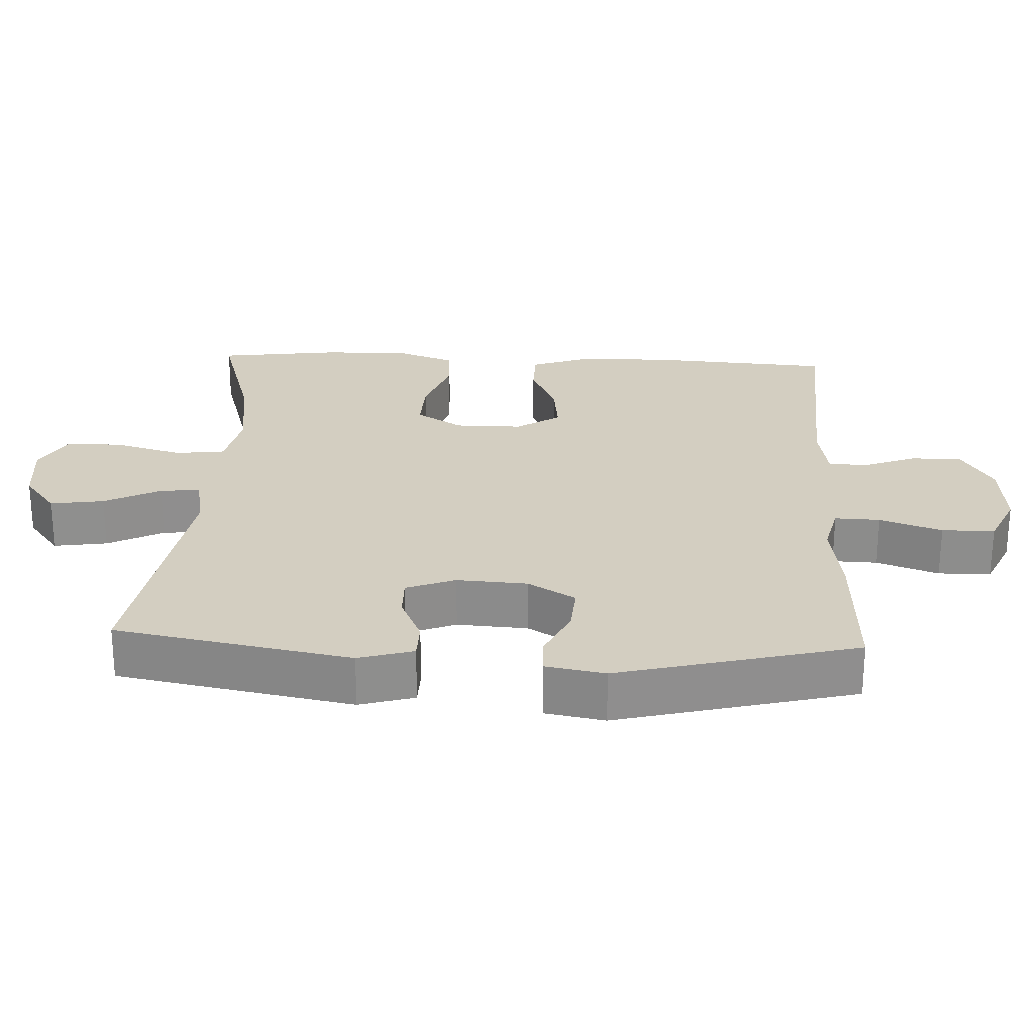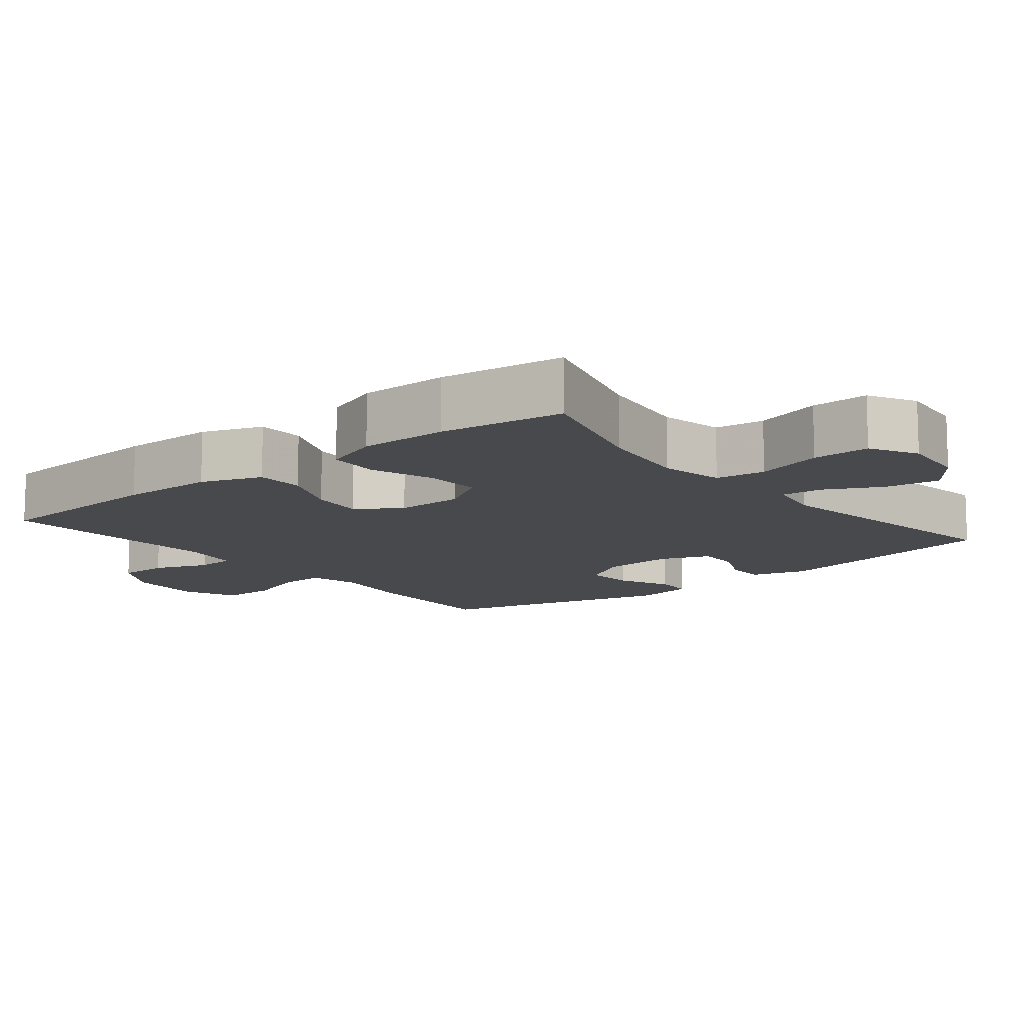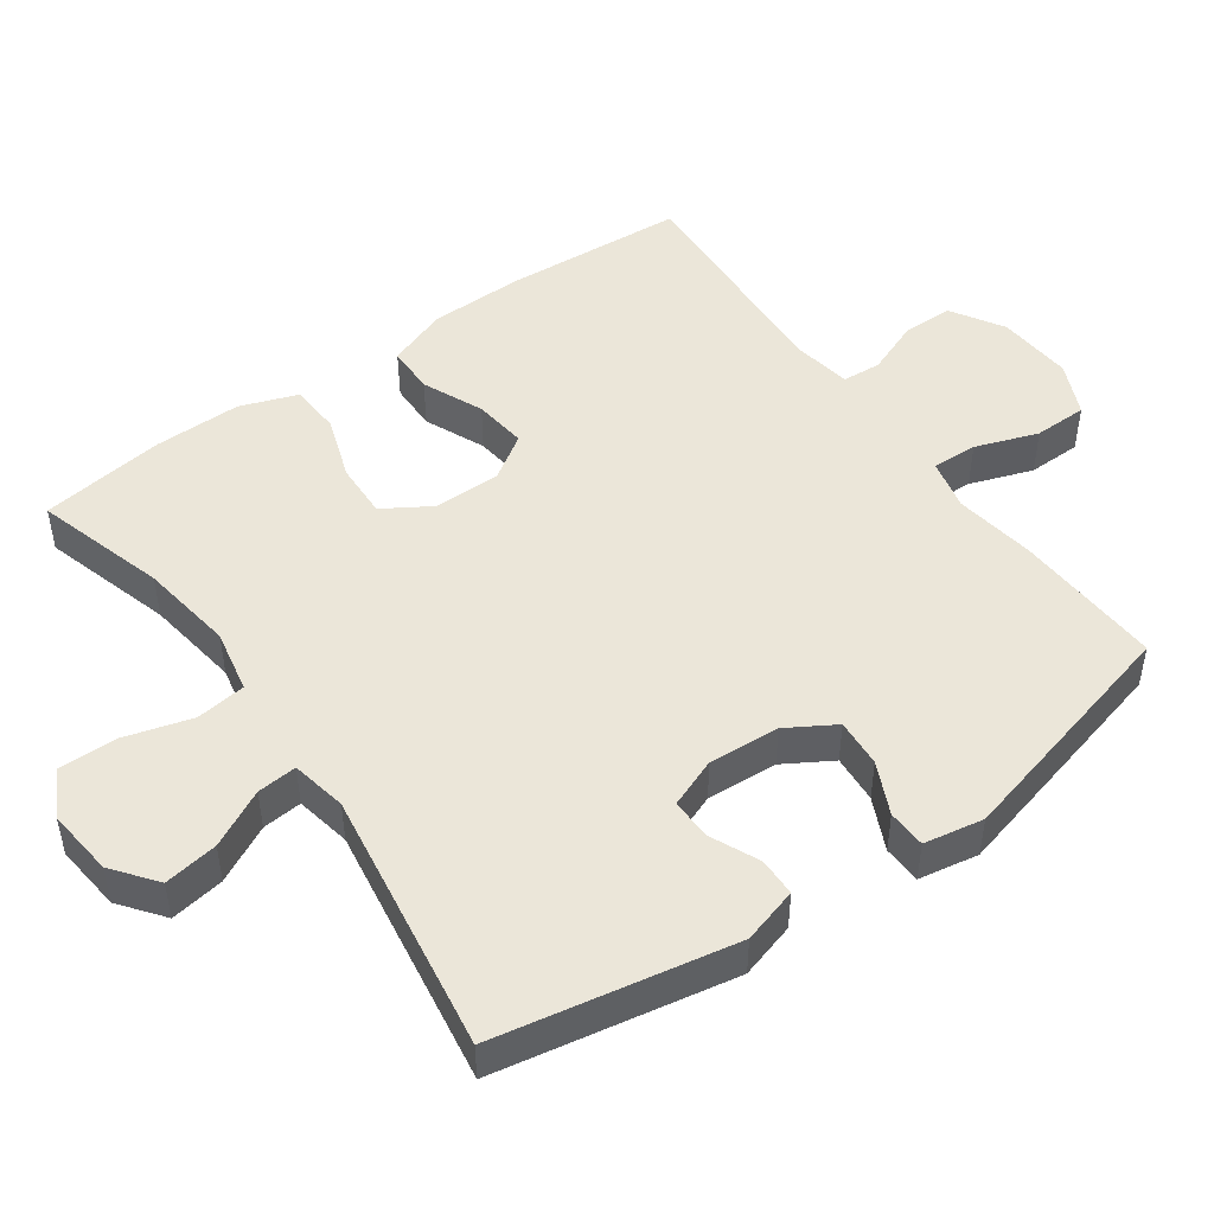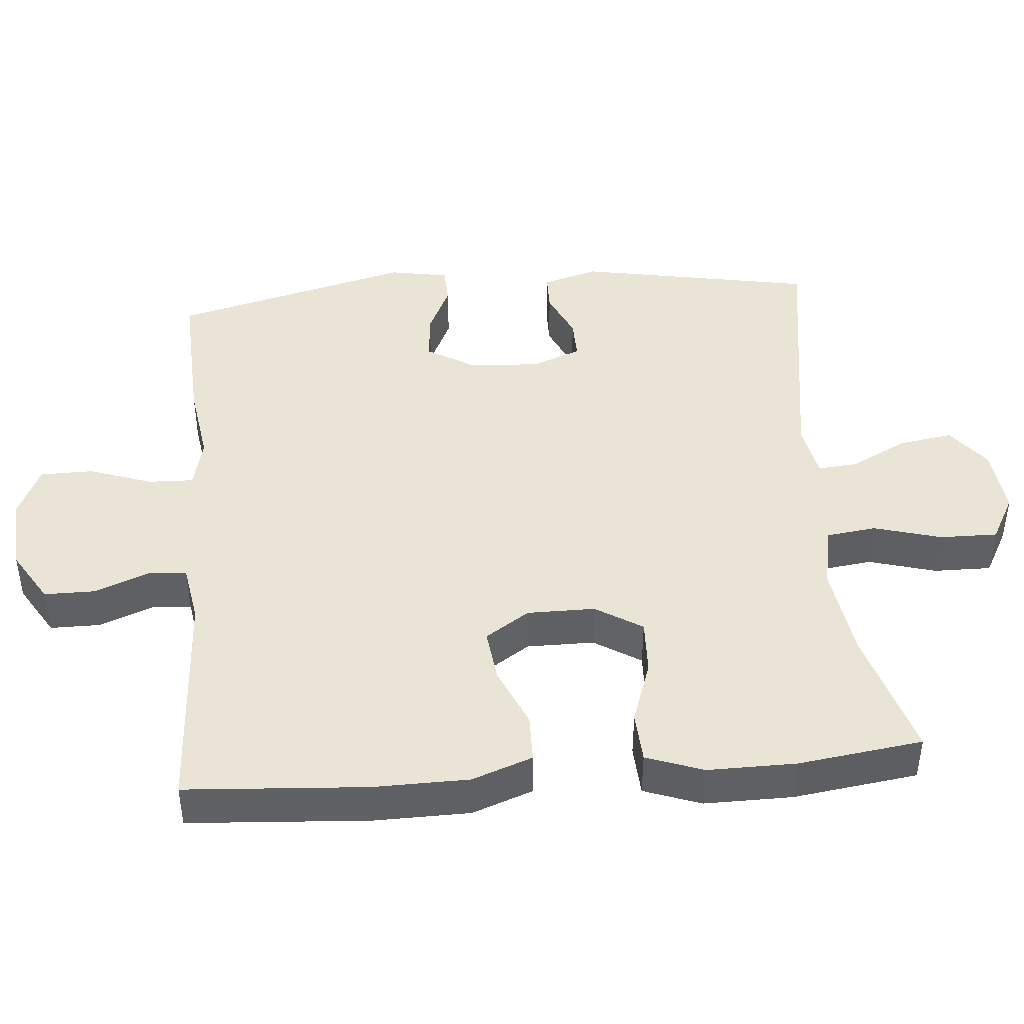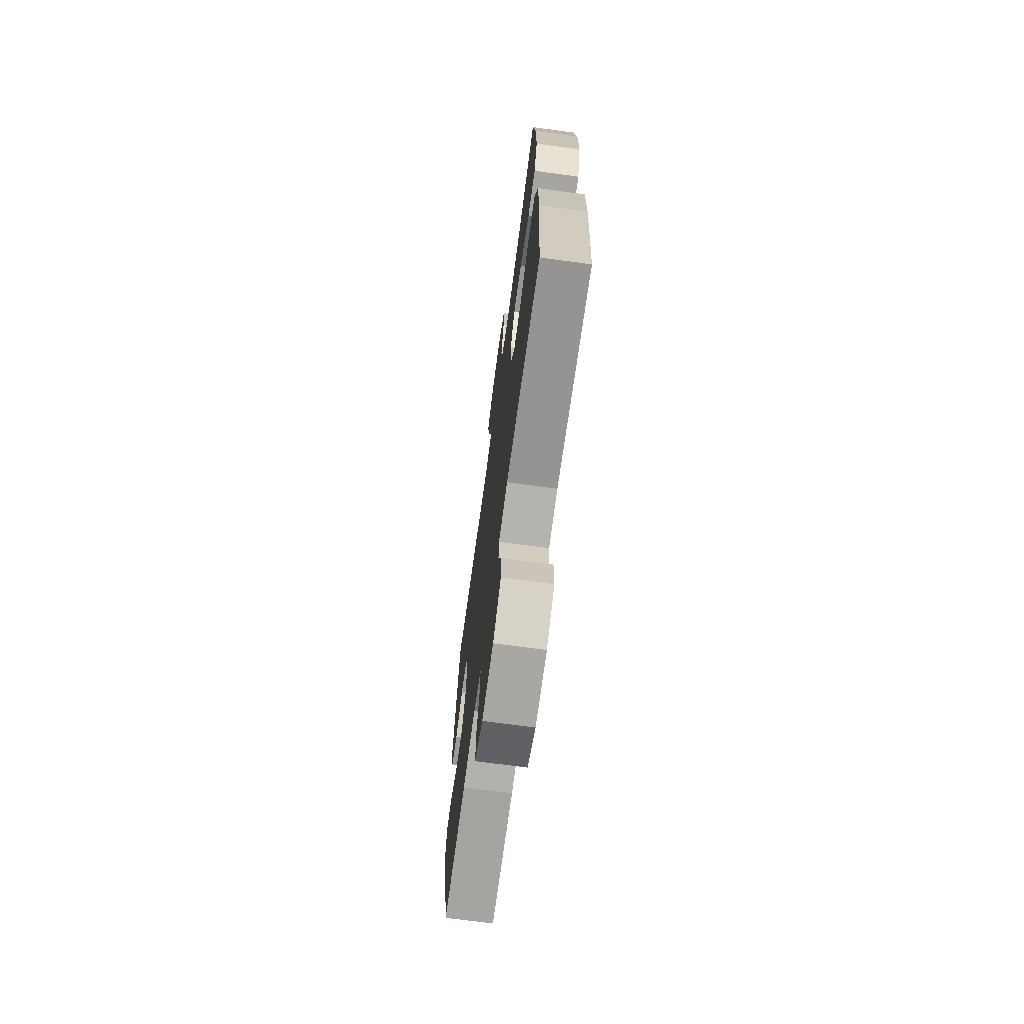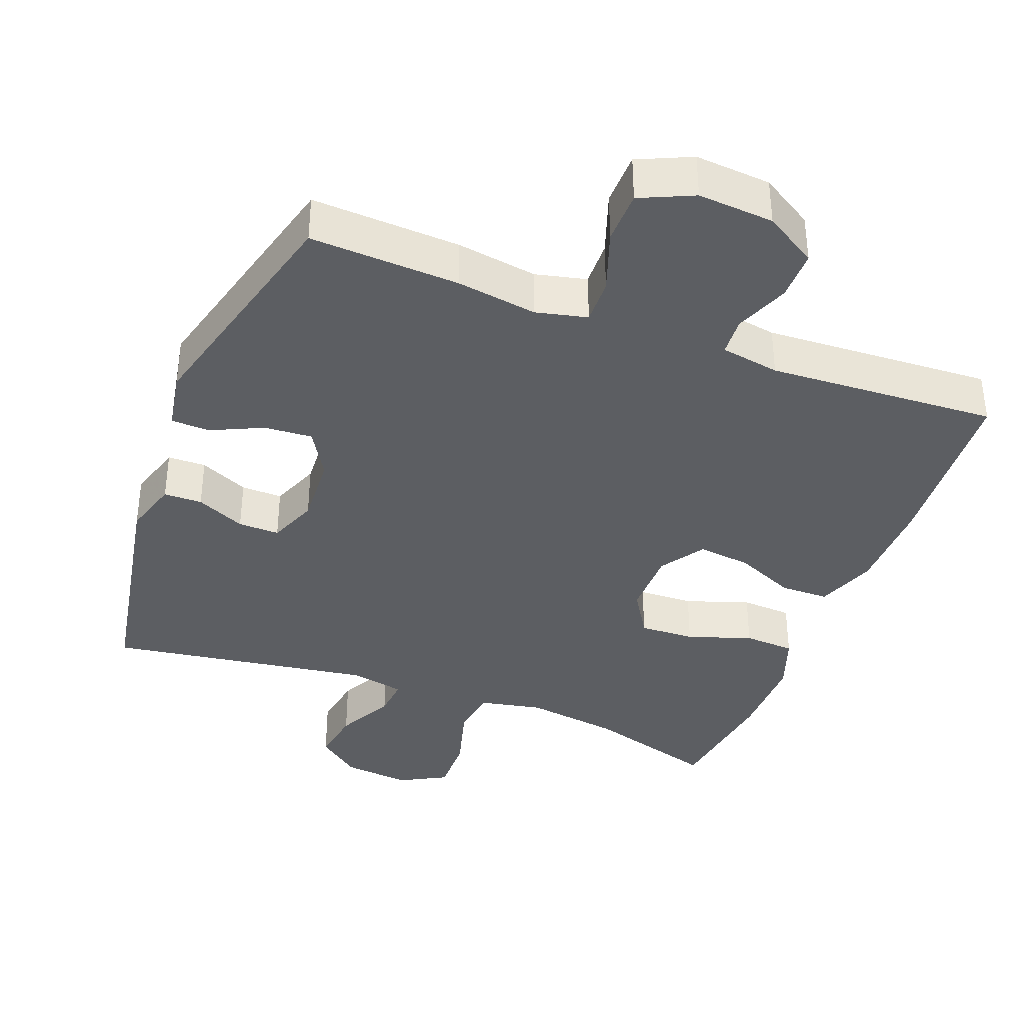
<metadata>
{"format":"obj","ext":"obj","renderer":"f3d","projection":"perspective","resolution":1024,"background":"white","views":[{"elev":25.2,"azim":92.8,"up":"+Y"},{"elev":-12.0,"azim":-50.9,"up":"+Y"},{"elev":48.2,"azim":54.6,"up":"+Y"},{"elev":43.6,"azim":-94.8,"up":"+Y"},{"elev":-70.4,"azim":-97.7,"up":"+Z"},{"elev":-37.7,"azim":159.0,"up":"+Y"}]}
</metadata>
<code>
v 0.5 0.07 0.5
v 0.562 0.07 0.167
v 0.539 0.07 0.089
v 0.485 0.07 0.088
v 0.416 0.07 0.119
v 0.358 0.07 0.12
v 0.331 0.07 0.051
v 0.337 0.07 -0.049
v 0.377 0.07 -0.116
v 0.445 0.07 -0.111
v 0.518 0.07 -0.077
v 0.572 0.07 -0.079
v 0.587 0.07 -0.163
v 0.5 0.07 -0.5
v 0.29 0.07 -0.49
v 0.176 0.07 -0.473
v 0.104 0.07 -0.49
v 0.106 0.07 -0.554
v 0.137 0.07 -0.642
v 0.136 0.07 -0.717
v 0.061 0.07 -0.751
v -0.046 0.07 -0.743
v -0.12 0.07 -0.698
v -0.12 0.07 -0.627
v -0.09 0.07 -0.55
v -0.094 0.07 -0.496
v -0.177 0.07 -0.482
v -0.5 0.07 -0.5
v -0.517 0.07 -0.245
v -0.515 0.07 -0.112
v -0.484 0.07 -0.027
v -0.416 0.07 -0.026
v -0.331 0.07 -0.063
v -0.256 0.07 -0.072
v -0.215 0.07 -0.01
v -0.215 0.07 0.085
v -0.256 0.07 0.151
v -0.334 0.07 0.148
v -0.424 0.07 0.117
v -0.496 0.07 0.121
v -0.525 0.07 0.201
v -0.524 0.07 0.325
v -0.5 0.07 0.5
v -0.316 0.07 0.446
v -0.183 0.07 0.427
v -0.094 0.07 0.445
v -0.085 0.07 0.515
v -0.112 0.07 0.61
v -0.113 0.07 0.691
v -0.047 0.07 0.727
v 0.048 0.07 0.717
v 0.109 0.07 0.67
v 0.097 0.07 0.594
v 0.056 0.07 0.514
v 0.051 0.07 0.458
v 0.129 0.07 0.443
v 0.5 0 0.5
v 0.562 0 0.167
v 0.539 0 0.089
v 0.485 0 0.088
v 0.416 0 0.119
v 0.358 0 0.12
v 0.331 0 0.051
v 0.337 0 -0.049
v 0.377 0 -0.116
v 0.445 0 -0.111
v 0.518 0 -0.077
v 0.572 0 -0.079
v 0.587 0 -0.163
v 0.5 0 -0.5
v 0.29 0 -0.49
v 0.176 0 -0.473
v 0.104 0 -0.49
v 0.106 0 -0.554
v 0.137 0 -0.642
v 0.136 0 -0.717
v 0.061 0 -0.751
v -0.046 0 -0.743
v -0.12 0 -0.698
v -0.12 0 -0.627
v -0.09 0 -0.55
v -0.094 0 -0.496
v -0.177 0 -0.482
v -0.5 0 -0.5
v -0.517 0 -0.245
v -0.515 0 -0.112
v -0.484 0 -0.027
v -0.416 0 -0.026
v -0.331 0 -0.063
v -0.256 0 -0.072
v -0.215 0 -0.01
v -0.215 0 0.085
v -0.256 0 0.151
v -0.334 0 0.148
v -0.424 0 0.117
v -0.496 0 0.121
v -0.525 0 0.201
v -0.524 0 0.325
v -0.5 0 0.5
v -0.316 0 0.446
v -0.183 0 0.427
v -0.094 0 0.445
v -0.085 0 0.515
v -0.112 0 0.61
v -0.113 0 0.691
v -0.047 0 0.727
v 0.048 0 0.717
v 0.109 0 0.67
v 0.097 0 0.594
v 0.056 0 0.514
v 0.051 0 0.458
v 0.129 0 0.443
f 51 52 53 54
f 51 54 55
f 50 51 55
f 47 48 49 50
f 46 47 50 55
f 45 46 55 56
f 41 42 43 44
f 41 44 45
f 38 39 40 41
f 37 38 41 45
f 36 37 45 56
f 30 31 32 33
f 30 33 34
f 27 28 29 30
f 26 27 30 34
f 22 23 24 25
f 22 25 26
f 21 22 26
f 18 19 20 21
f 17 18 21 26
f 16 17 26 34
f 10 11 12 13
f 9 10 13 14
f 8 9 14 15
f 2 3 4 5
f 2 5 6
f 1 2 6
f 35 36 56 1
f 7 8 15 16
f 7 16 34 35
f 1 6 7 35
f 110 109 108 107
f 111 110 107
f 111 107 106
f 106 105 104 103
f 111 106 103 102
f 112 111 102 101
f 100 99 98 97
f 101 100 97
f 97 96 95 94
f 101 97 94 93
f 112 101 93 92
f 89 88 87 86
f 90 89 86
f 86 85 84 83
f 90 86 83 82
f 81 80 79 78
f 82 81 78
f 82 78 77
f 77 76 75 74
f 82 77 74 73
f 90 82 73 72
f 69 68 67 66
f 70 69 66 65
f 71 70 65 64
f 61 60 59 58
f 62 61 58
f 62 58 57
f 57 112 92 91
f 72 71 64 63
f 91 90 72 63
f 91 63 62 57
f 1 57 58 2
f 2 58 59 3
f 3 59 60 4
f 4 60 61 5
f 5 61 62 6
f 6 62 63 7
f 7 63 64 8
f 8 64 65 9
f 9 65 66 10
f 10 66 67 11
f 11 67 68 12
f 12 68 69 13
f 13 69 70 14
f 14 70 71 15
f 15 71 72 16
f 16 72 73 17
f 17 73 74 18
f 18 74 75 19
f 19 75 76 20
f 20 76 77 21
f 21 77 78 22
f 22 78 79 23
f 23 79 80 24
f 24 80 81 25
f 25 81 82 26
f 26 82 83 27
f 27 83 84 28
f 28 84 85 29
f 29 85 86 30
f 30 86 87 31
f 31 87 88 32
f 32 88 89 33
f 33 89 90 34
f 34 90 91 35
f 35 91 92 36
f 36 92 93 37
f 37 93 94 38
f 38 94 95 39
f 39 95 96 40
f 40 96 97 41
f 41 97 98 42
f 42 98 99 43
f 43 99 100 44
f 44 100 101 45
f 45 101 102 46
f 46 102 103 47
f 47 103 104 48
f 48 104 105 49
f 49 105 106 50
f 50 106 107 51
f 51 107 108 52
f 52 108 109 53
f 53 109 110 54
f 54 110 111 55
f 55 111 112 56
f 56 112 57 1

</code>
